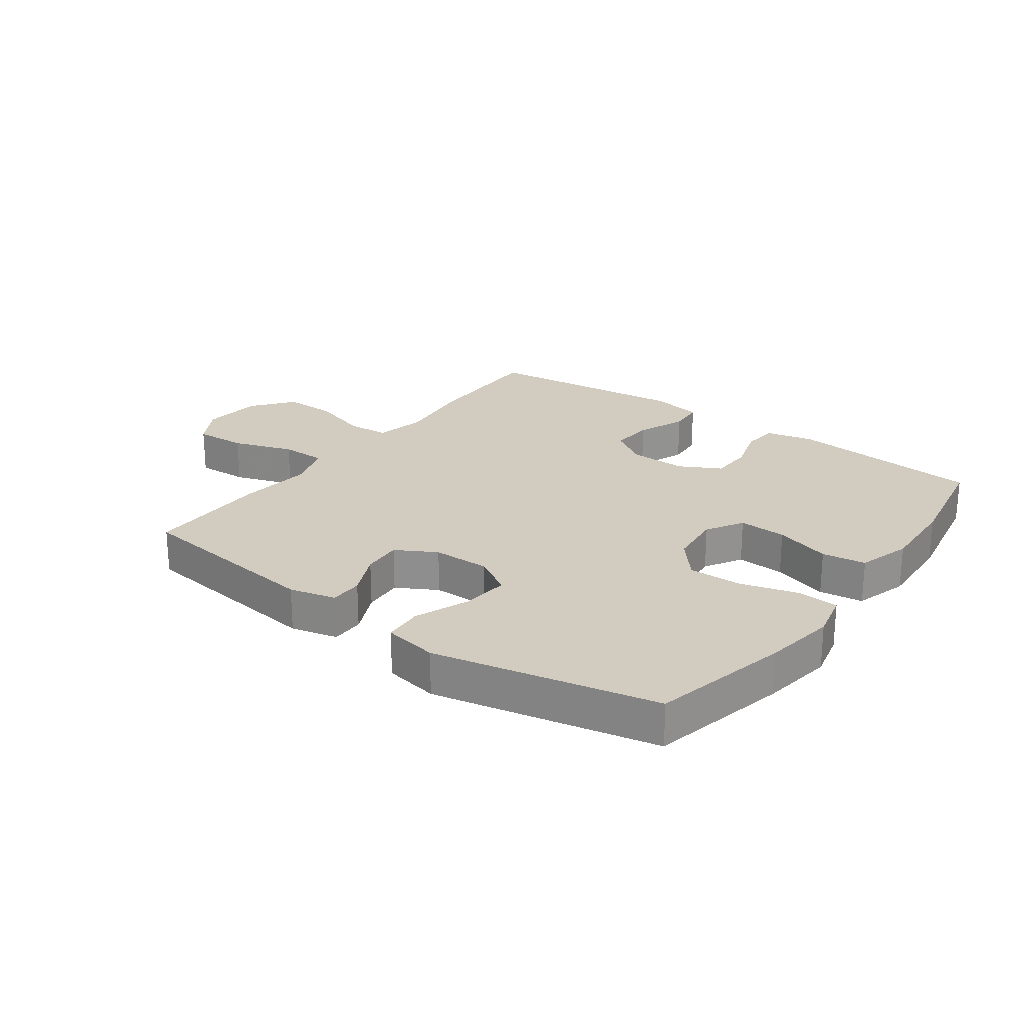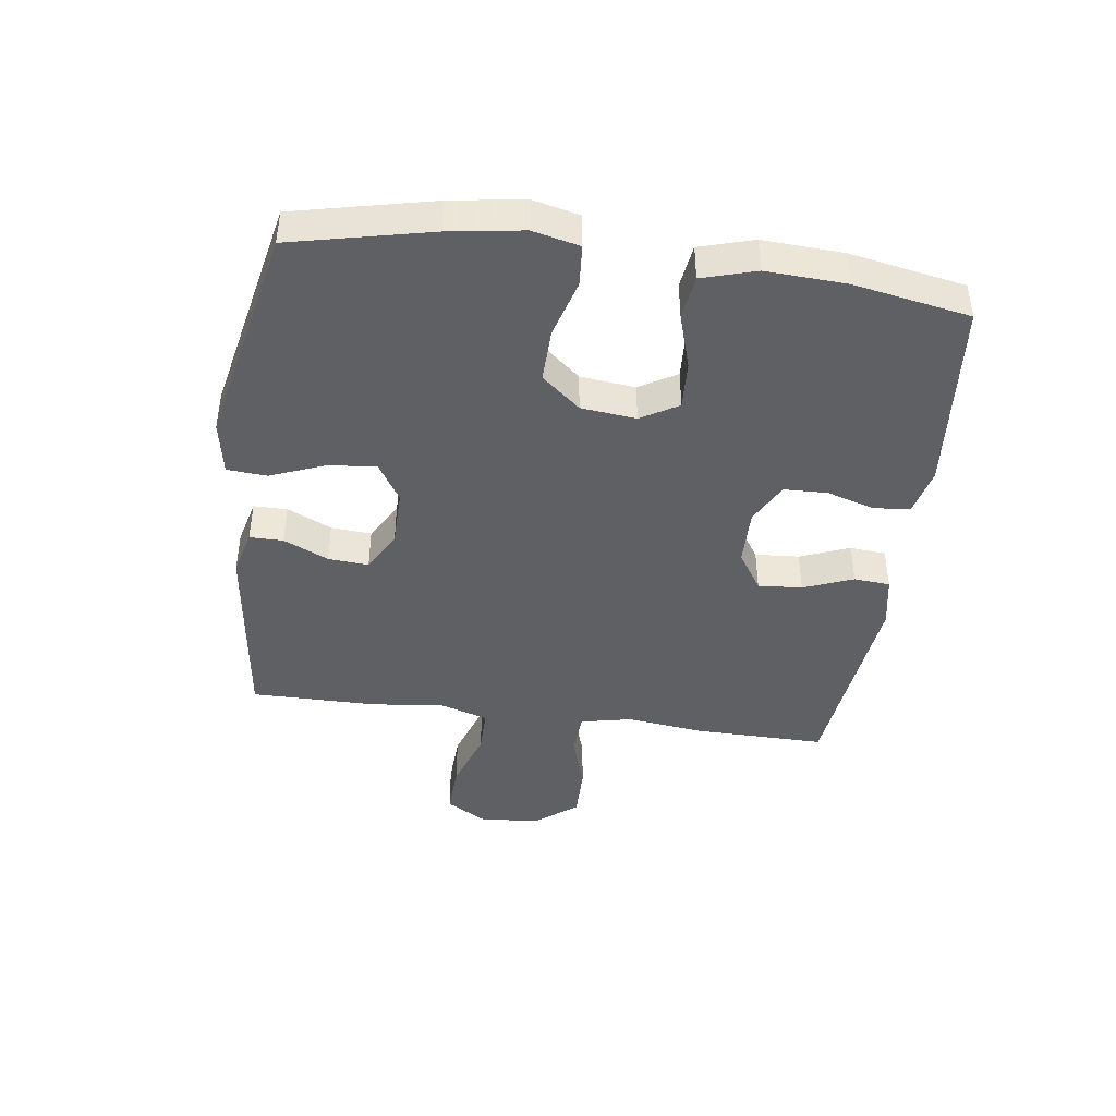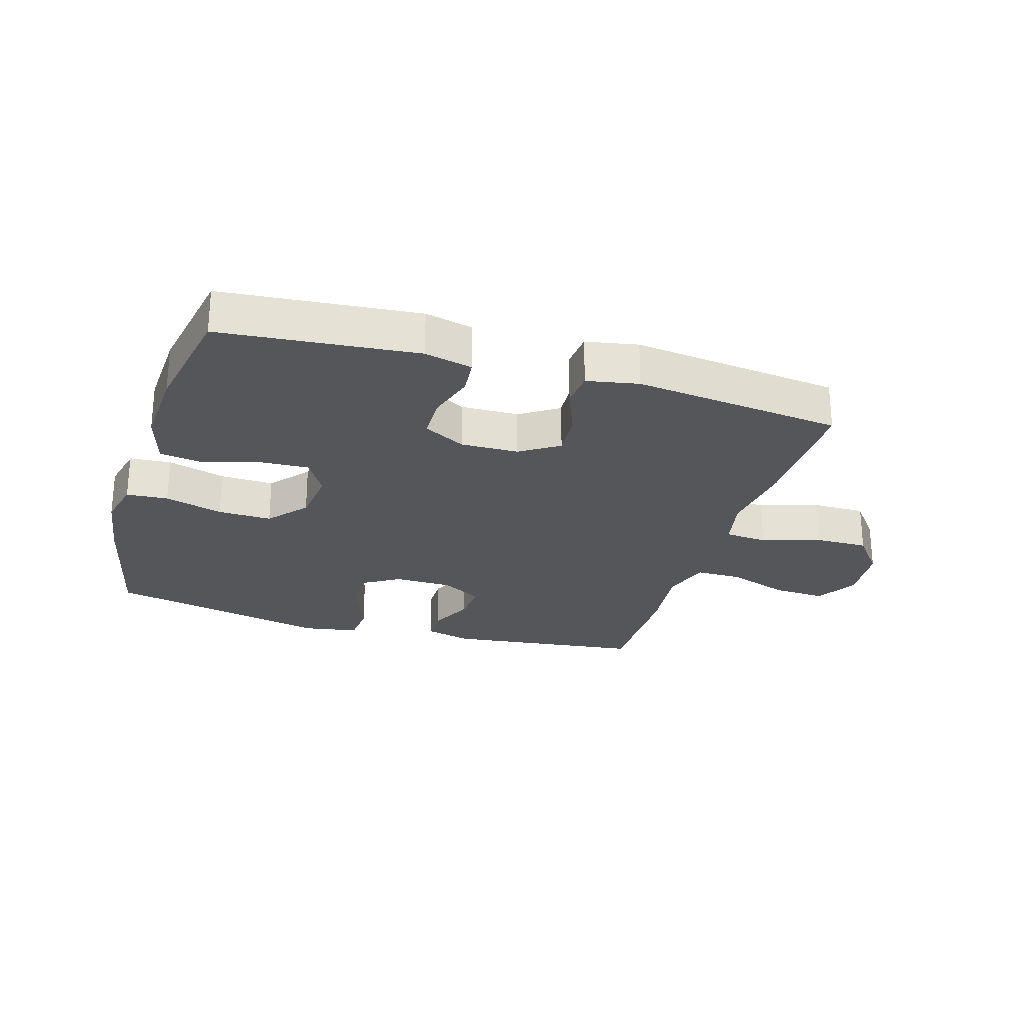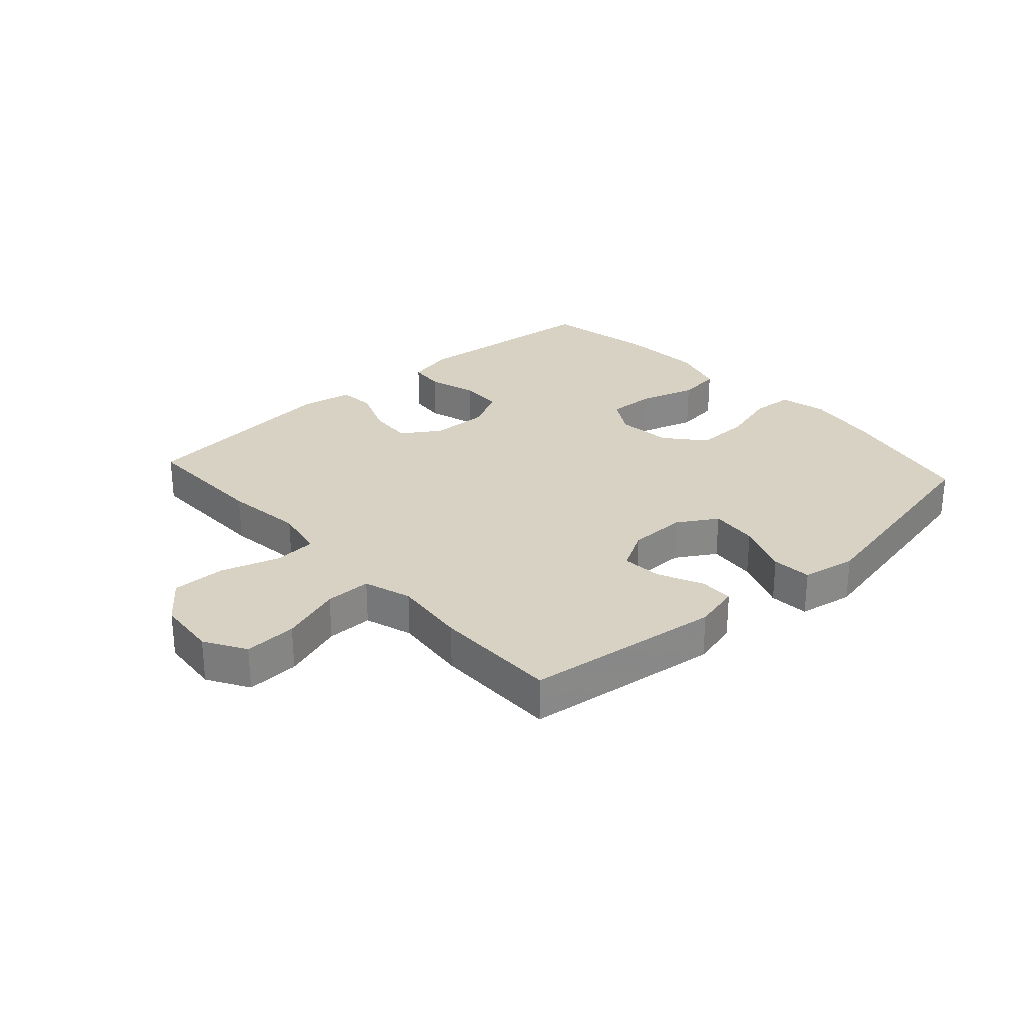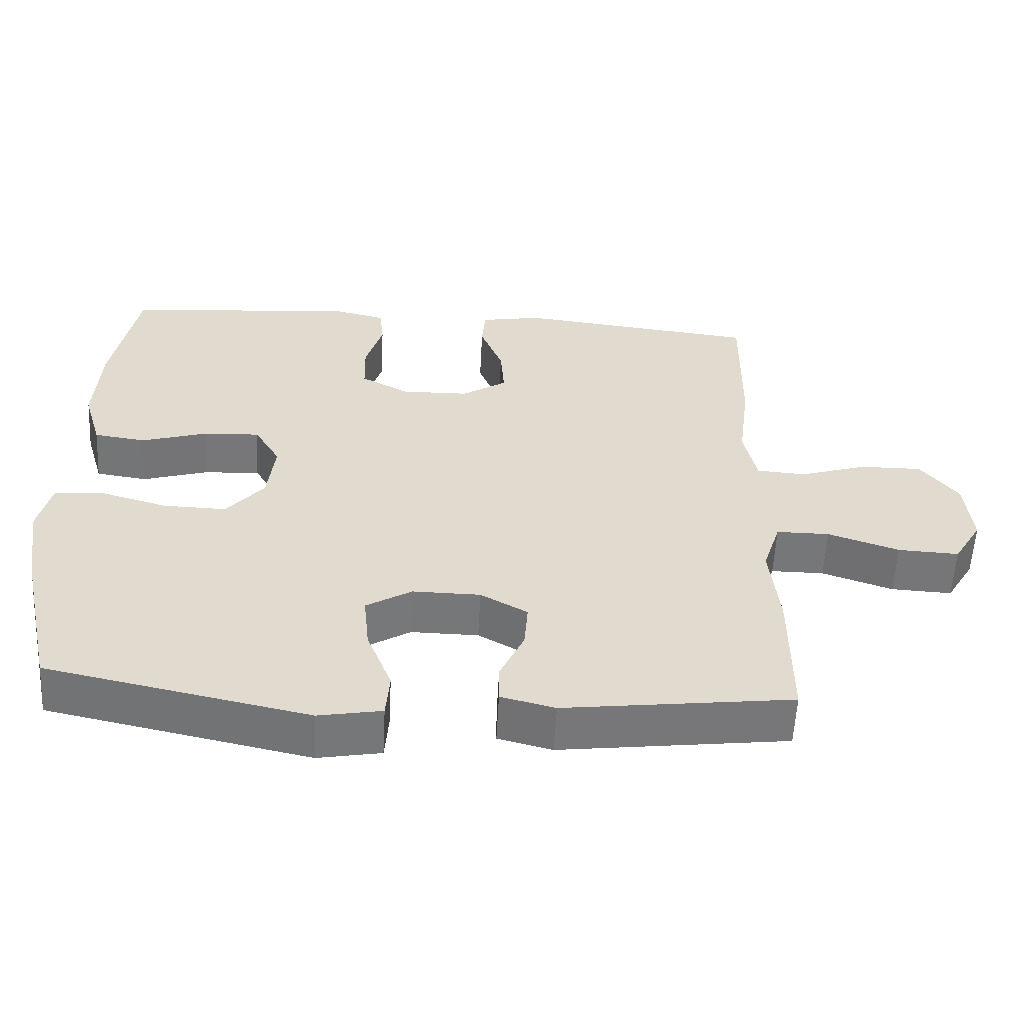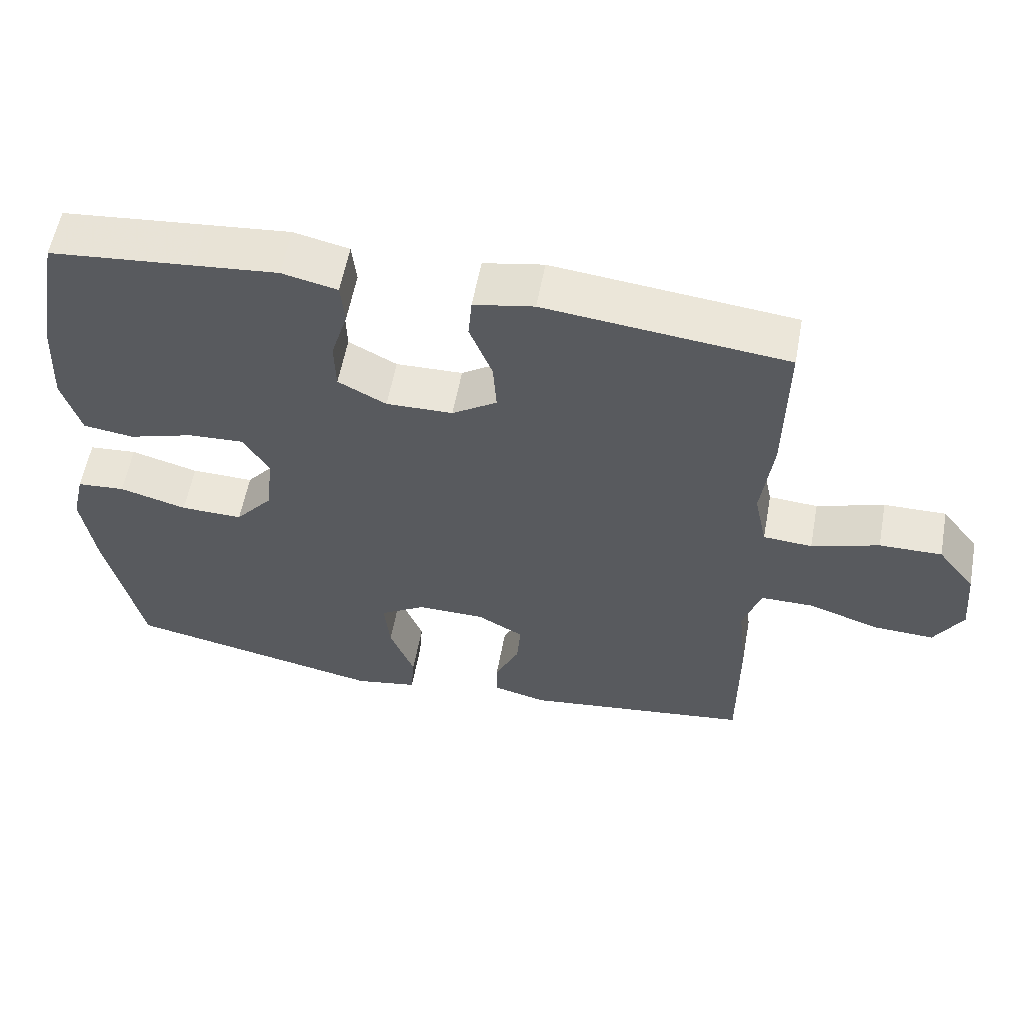
<metadata>
{"format":"obj","ext":"obj","renderer":"f3d","projection":"perspective","resolution":1024,"background":"white","views":[{"elev":23.8,"azim":-143.8,"up":"+Y"},{"elev":-43.0,"azim":-97.7,"up":"+Y"},{"elev":-25.9,"azim":-16.8,"up":"+Y"},{"elev":27.7,"azim":137.9,"up":"+Y"},{"elev":-57.1,"azim":-3.0,"up":"+Z"},{"elev":57.5,"azim":10.4,"up":"+Z"}]}
</metadata>
<code>
v 0.5 0.07 -0.5
v 0.179 0.07 -0.54
v 0.103 0.07 -0.521
v 0.103 0.07 -0.466
v 0.137 0.07 -0.393
v 0.142 0.07 -0.327
v 0.076 0.07 -0.29
v -0.019 0.07 -0.289
v -0.083 0.07 -0.328
v -0.075 0.07 -0.407
v -0.04 0.07 -0.496
v -0.045 0.07 -0.561
v -0.134 0.07 -0.577
v -0.5 0.07 -0.5
v -0.551 0.07 -0.272
v -0.569 0.07 -0.153
v -0.551 0.07 -0.076
v -0.483 0.07 -0.071
v -0.388 0.07 -0.098
v -0.3 0.07 -0.1
v -0.247 0.07 -0.037
v -0.237 0.07 0.053
v -0.273 0.07 0.114
v -0.352 0.07 0.11
v -0.444 0.07 0.082
v -0.516 0.07 0.092
v -0.542 0.07 0.18
v -0.535 0.07 0.311
v -0.5 0.07 0.5
v -0.297 0.07 0.519
v -0.18 0.07 0.53
v -0.102 0.07 0.512
v -0.096 0.07 0.453
v -0.12 0.07 0.374
v -0.118 0.07 0.303
v -0.05 0.07 0.267
v 0.044 0.07 0.269
v 0.107 0.07 0.31
v 0.102 0.07 0.382
v 0.07 0.07 0.463
v 0.075 0.07 0.522
v 0.16 0.07 0.538
v 0.5 0.07 0.5
v 0.497 0.07 0.286
v 0.481 0.07 0.158
v 0.499 0.07 0.074
v 0.568 0.07 0.069
v 0.663 0.07 0.099
v 0.751 0.07 0.1
v 0.804 0.07 0.032
v 0.813 0.07 -0.067
v 0.773 0.07 -0.134
v 0.687 0.07 -0.13
v 0.587 0.07 -0.096
v 0.512 0.07 -0.096
v 0.487 0.07 -0.174
v 0.5 0.07 -0.295
v 0.5 0 -0.5
v 0.179 0 -0.54
v 0.103 0 -0.521
v 0.103 0 -0.466
v 0.137 0 -0.393
v 0.142 0 -0.327
v 0.076 0 -0.29
v -0.019 0 -0.289
v -0.083 0 -0.328
v -0.075 0 -0.407
v -0.04 0 -0.496
v -0.045 0 -0.561
v -0.134 0 -0.577
v -0.5 0 -0.5
v -0.551 0 -0.272
v -0.569 0 -0.153
v -0.551 0 -0.076
v -0.483 0 -0.071
v -0.388 0 -0.098
v -0.3 0 -0.1
v -0.247 0 -0.037
v -0.237 0 0.053
v -0.273 0 0.114
v -0.352 0 0.11
v -0.444 0 0.082
v -0.516 0 0.092
v -0.542 0 0.18
v -0.535 0 0.311
v -0.5 0 0.5
v -0.297 0 0.519
v -0.18 0 0.53
v -0.102 0 0.512
v -0.096 0 0.453
v -0.12 0 0.374
v -0.118 0 0.303
v -0.05 0 0.267
v 0.044 0 0.269
v 0.107 0 0.31
v 0.102 0 0.382
v 0.07 0 0.463
v 0.075 0 0.522
v 0.16 0 0.538
v 0.5 0 0.5
v 0.497 0 0.286
v 0.481 0 0.158
v 0.499 0 0.074
v 0.568 0 0.069
v 0.663 0 0.099
v 0.751 0 0.1
v 0.804 0 0.032
v 0.813 0 -0.067
v 0.773 0 -0.134
v 0.687 0 -0.13
v 0.587 0 -0.096
v 0.512 0 -0.096
v 0.487 0 -0.174
v 0.5 0 -0.295
f 3 4 5
f 2 3 5
f 1 2 5
f 57 1 5
f 56 57 5
f 55 56 5 6
f 52 53 54
f 51 52 54
f 50 51 54
f 49 50 54
f 48 49 54
f 47 48 54
f 46 47 54 55
f 55 6 7
f 46 55 7
f 45 46 7
f 43 44 45
f 42 43 45
f 41 42 45
f 40 41 45
f 39 40 45
f 38 39 45
f 45 7 8
f 38 45 8
f 37 38 8
f 32 33 34
f 31 32 34
f 30 31 34
f 30 34 35
f 29 30 35
f 28 29 35
f 27 28 35
f 26 27 35
f 25 26 35
f 24 25 35
f 23 24 35 36
f 17 18 19
f 16 17 19
f 15 16 19
f 14 15 19
f 13 14 19
f 12 13 19
f 11 12 19
f 10 11 19
f 9 10 19 20
f 8 9 20 21
f 36 37 8
f 23 36 8
f 22 23 8
f 8 21 22
f 62 61 60
f 62 60 59
f 62 59 58
f 62 58 114
f 62 114 113
f 63 62 113 112
f 111 110 109
f 111 109 108
f 111 108 107
f 111 107 106
f 111 106 105
f 111 105 104
f 112 111 104 103
f 64 63 112
f 64 112 103
f 64 103 102
f 102 101 100
f 102 100 99
f 102 99 98
f 102 98 97
f 102 97 96
f 102 96 95
f 65 64 102
f 65 102 95
f 65 95 94
f 91 90 89
f 91 89 88
f 91 88 87
f 92 91 87
f 92 87 86
f 92 86 85
f 92 85 84
f 92 84 83
f 92 83 82
f 92 82 81
f 93 92 81 80
f 76 75 74
f 76 74 73
f 76 73 72
f 76 72 71
f 76 71 70
f 76 70 69
f 76 69 68
f 76 68 67
f 77 76 67 66
f 78 77 66 65
f 65 94 93
f 65 93 80
f 65 80 79
f 79 78 65
f 1 58 59 2
f 2 59 60 3
f 3 60 61 4
f 4 61 62 5
f 5 62 63 6
f 6 63 64 7
f 7 64 65 8
f 8 65 66 9
f 9 66 67 10
f 10 67 68 11
f 11 68 69 12
f 12 69 70 13
f 13 70 71 14
f 14 71 72 15
f 15 72 73 16
f 16 73 74 17
f 17 74 75 18
f 18 75 76 19
f 19 76 77 20
f 20 77 78 21
f 21 78 79 22
f 22 79 80 23
f 23 80 81 24
f 24 81 82 25
f 25 82 83 26
f 26 83 84 27
f 27 84 85 28
f 28 85 86 29
f 29 86 87 30
f 30 87 88 31
f 31 88 89 32
f 32 89 90 33
f 33 90 91 34
f 34 91 92 35
f 35 92 93 36
f 36 93 94 37
f 37 94 95 38
f 38 95 96 39
f 39 96 97 40
f 40 97 98 41
f 41 98 99 42
f 42 99 100 43
f 43 100 101 44
f 44 101 102 45
f 45 102 103 46
f 46 103 104 47
f 47 104 105 48
f 48 105 106 49
f 49 106 107 50
f 50 107 108 51
f 51 108 109 52
f 52 109 110 53
f 53 110 111 54
f 54 111 112 55
f 55 112 113 56
f 56 113 114 57
f 57 114 58 1

</code>
